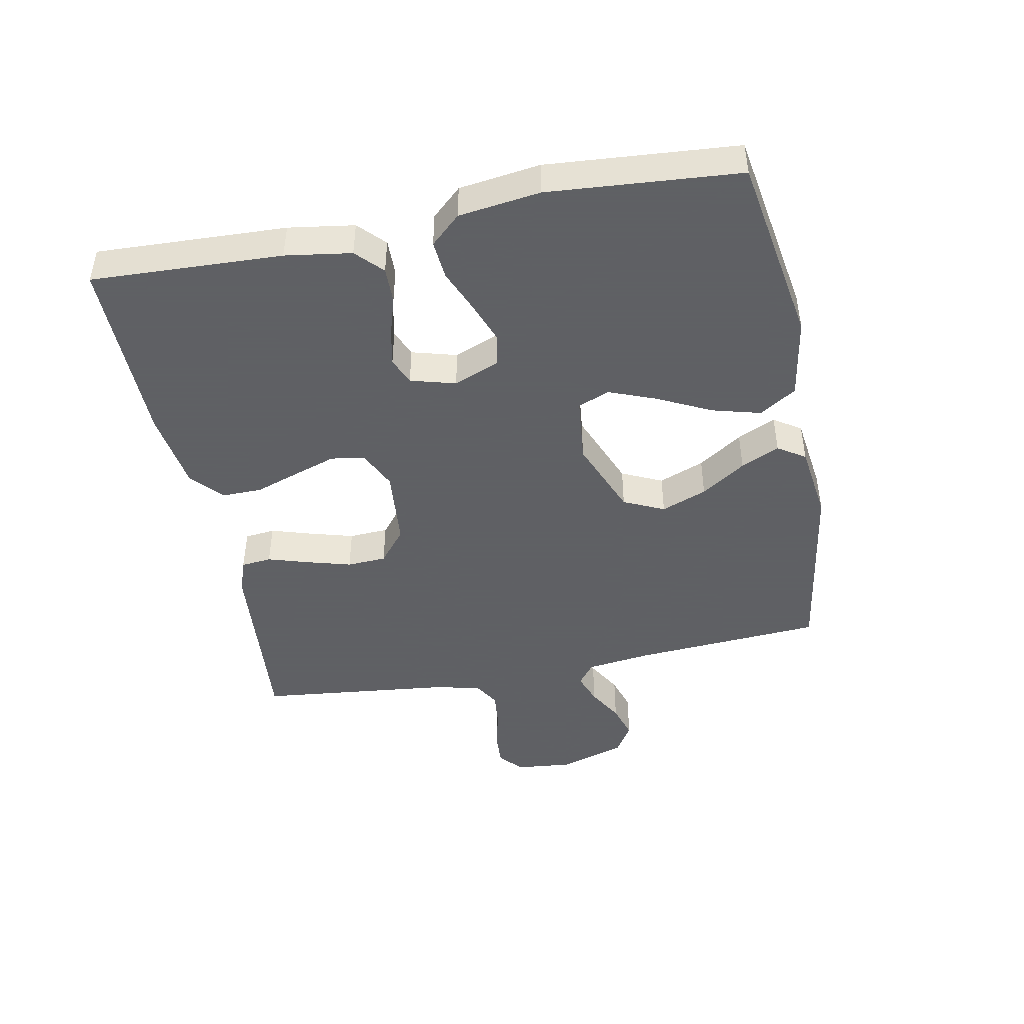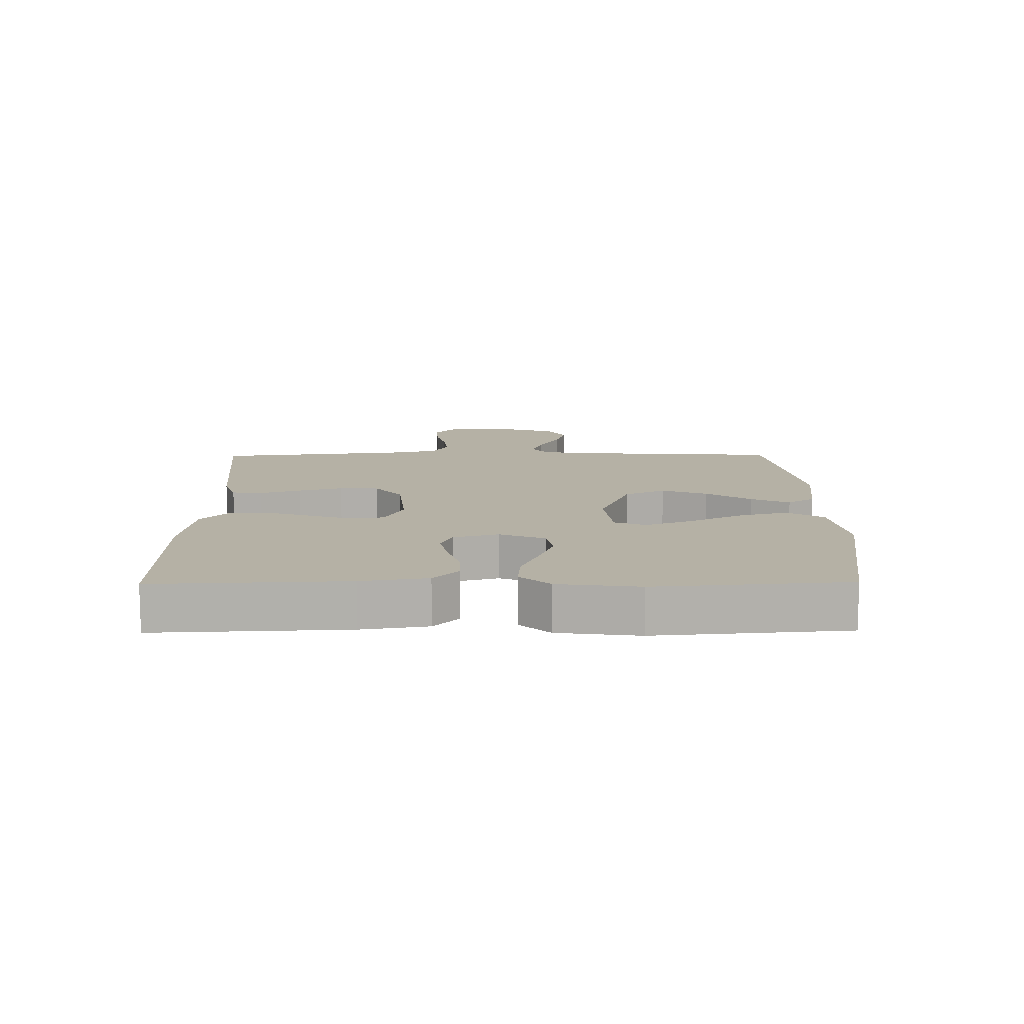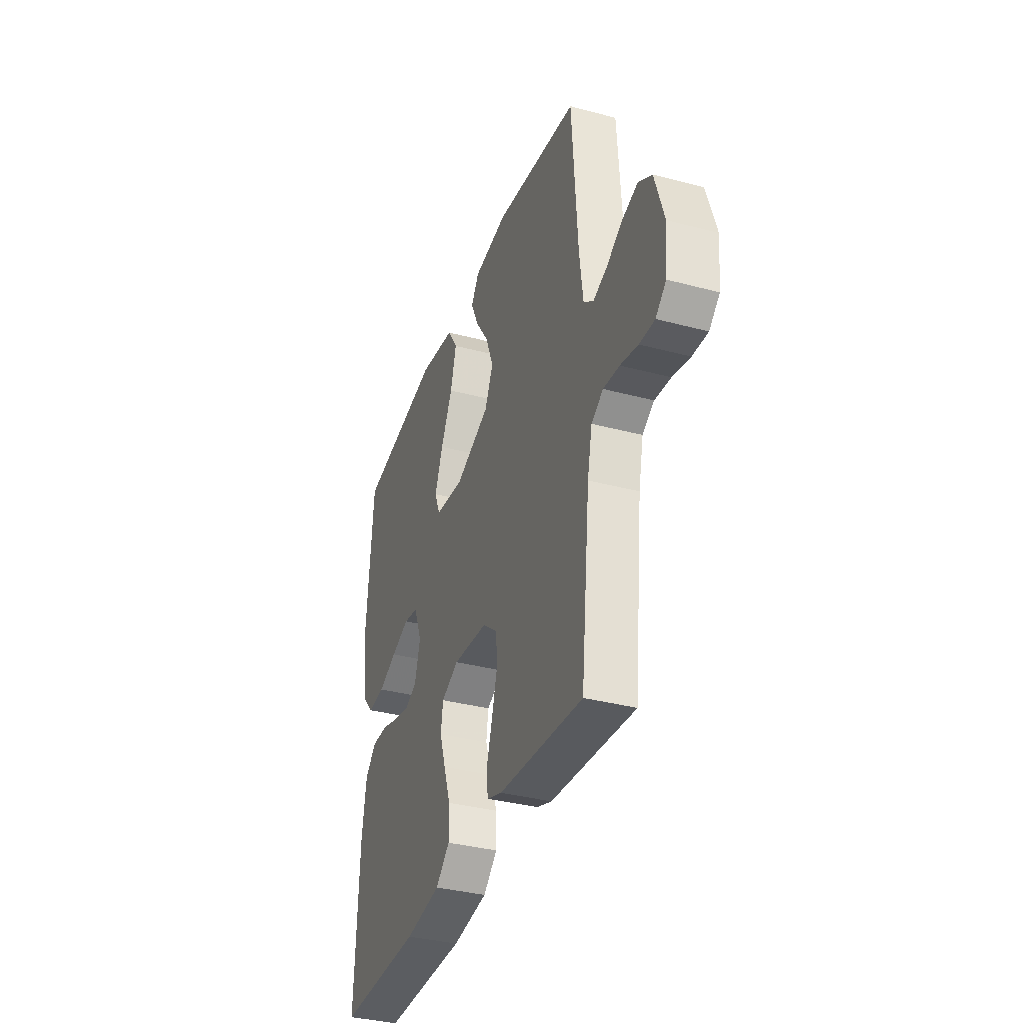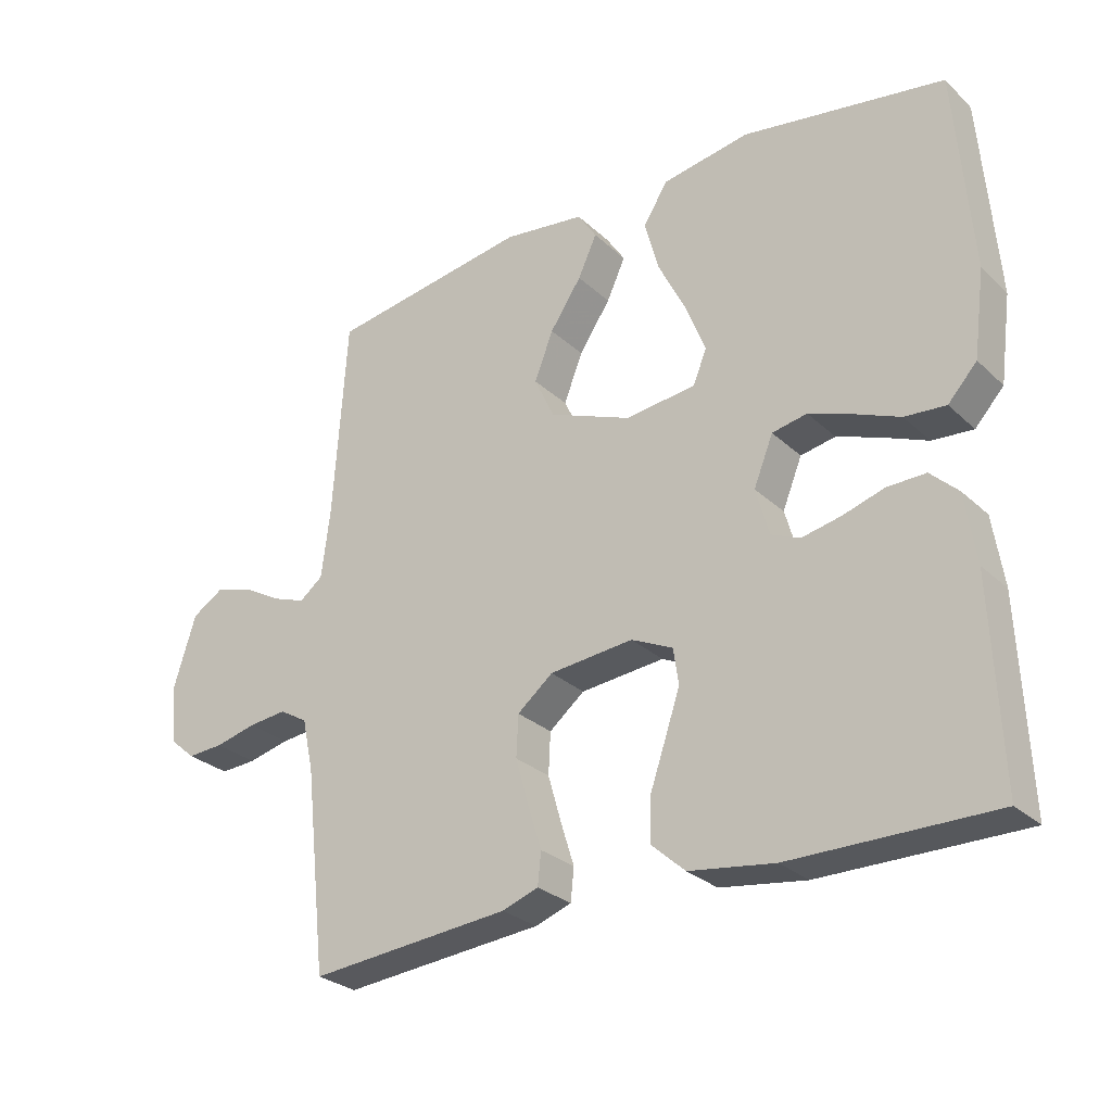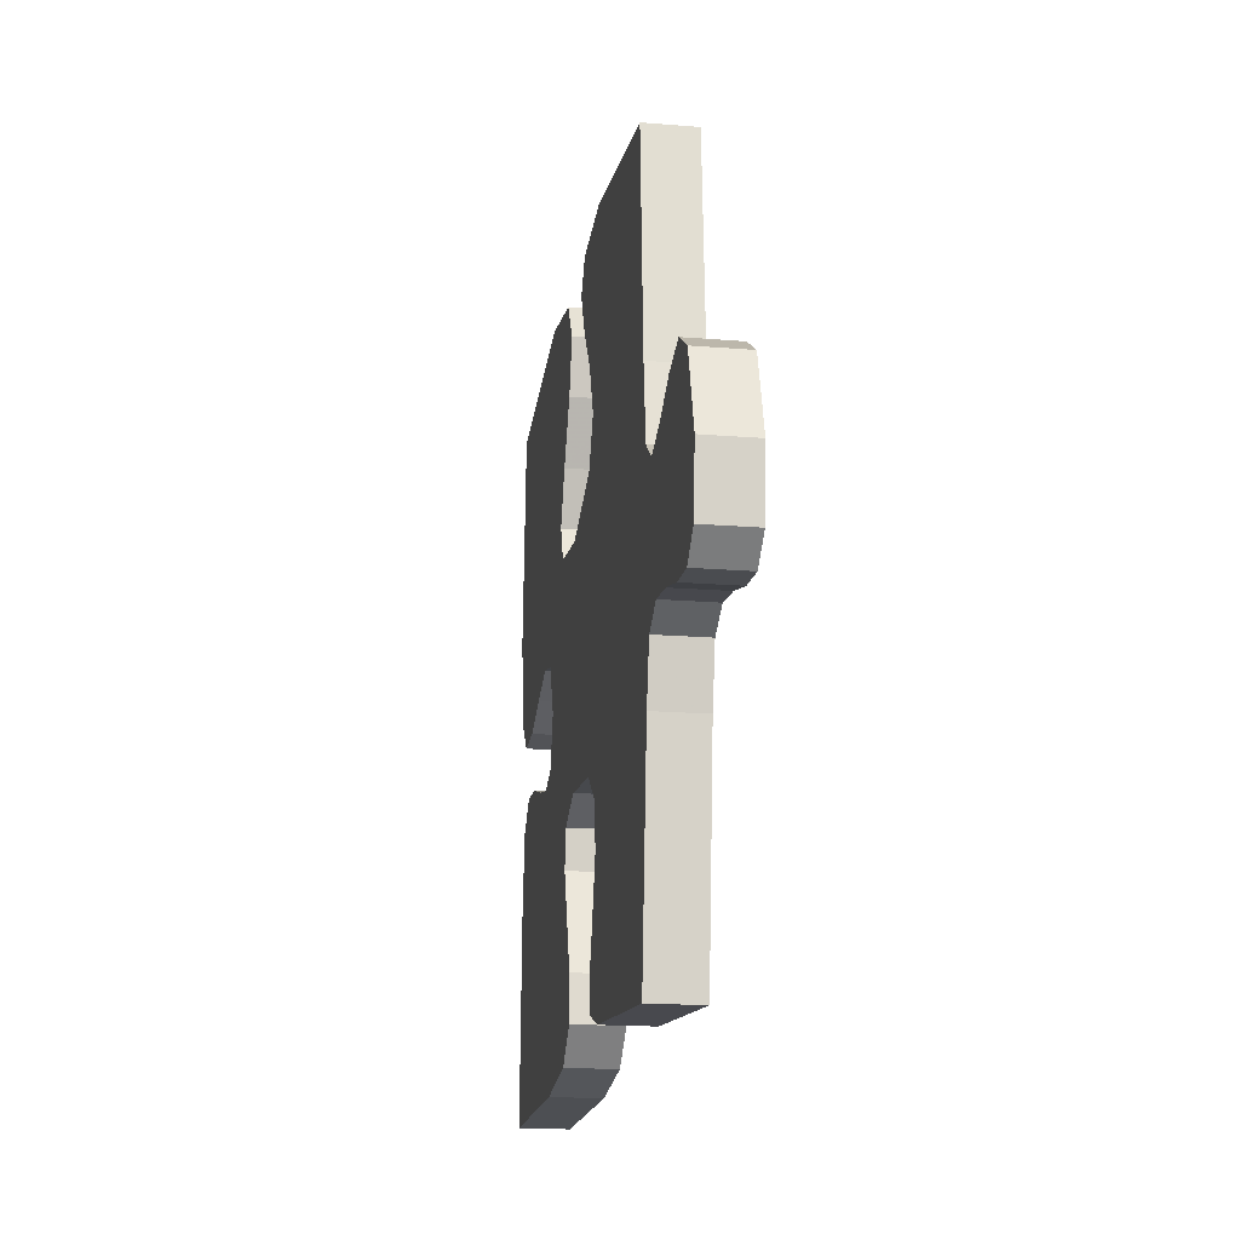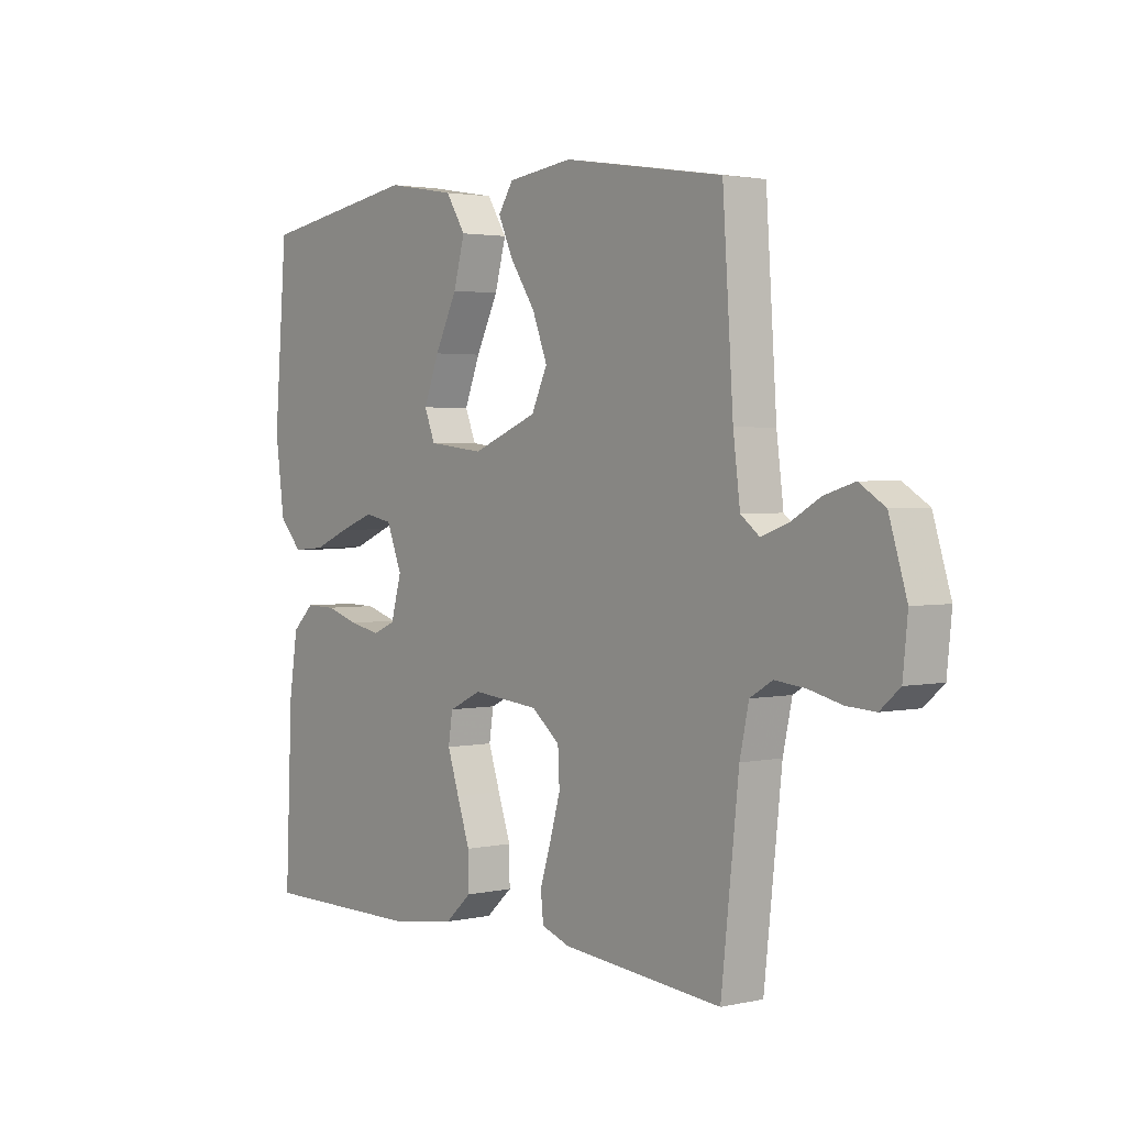
<metadata>
{"format":"obj","ext":"obj","renderer":"f3d","projection":"perspective","resolution":1024,"background":"white","views":[{"elev":-45.3,"azim":-78.8,"up":"+Y"},{"elev":11.9,"azim":-90.7,"up":"+Y"},{"elev":-35.8,"azim":70.7,"up":"+Z"},{"elev":-27.9,"azim":-143.9,"up":"+Z"},{"elev":-17.8,"azim":80.8,"up":"+Z"},{"elev":2.4,"azim":52.3,"up":"+Z"}]}
</metadata>
<code>
v -0.5 0.07 0.5
v -0.2 0.07 0.549
v -0.07 0.07 0.527
v -0.033 0.07 0.469
v -0.054 0.07 0.392
v -0.096 0.07 0.308
v -0.125 0.07 0.234
v -0.105 0.07 0.184
v 0 0.07 0.172
v 0.123 0.07 0.221
v 0.153 0.07 0.285
v 0.125 0.07 0.357
v 0.078 0.07 0.427
v 0.05 0.07 0.488
v 0.078 0.07 0.531
v 0.2 0.07 0.547
v 0.5 0.07 0.5
v 0.52 0.07 0.2
v 0.533 0.07 0.097
v 0.568 0.07 0.07
v 0.618 0.07 0.088
v 0.674 0.07 0.12
v 0.73 0.07 0.137
v 0.778 0.07 0.107
v 0.811 0.07 0
v 0.802 0.07 -0.089
v 0.765 0.07 -0.121
v 0.711 0.07 -0.118
v 0.649 0.07 -0.103
v 0.592 0.07 -0.097
v 0.55 0.07 -0.122
v 0.533 0.07 -0.2
v 0.5 0.07 -0.5
v 0.2 0.07 -0.473
v 0.146 0.07 -0.454
v 0.141 0.07 -0.406
v 0.161 0.07 -0.342
v 0.181 0.07 -0.272
v 0.178 0.07 -0.21
v 0.125 0.07 -0.167
v 0 0.07 -0.155
v -0.062 0.07 -0.184
v -0.07 0.07 -0.237
v -0.048 0.07 -0.303
v -0.024 0.07 -0.373
v -0.023 0.07 -0.436
v -0.073 0.07 -0.481
v -0.2 0.07 -0.499
v -0.5 0.07 -0.5
v -0.487 0.07 -0.2
v -0.471 0.07 -0.096
v -0.43 0.07 -0.057
v -0.373 0.07 -0.058
v -0.311 0.07 -0.077
v -0.253 0.07 -0.089
v -0.21 0.07 -0.071
v -0.19 0.07 0
v -0.219 0.07 0.072
v -0.271 0.07 0.082
v -0.336 0.07 0.058
v -0.403 0.07 0.03
v -0.464 0.07 0.025
v -0.507 0.07 0.072
v -0.524 0.07 0.2
v -0.5 0 0.5
v -0.2 0 0.549
v -0.07 0 0.527
v -0.033 0 0.469
v -0.054 0 0.392
v -0.096 0 0.308
v -0.125 0 0.234
v -0.105 0 0.184
v 0 0 0.172
v 0.123 0 0.221
v 0.153 0 0.285
v 0.125 0 0.357
v 0.078 0 0.427
v 0.05 0 0.488
v 0.078 0 0.531
v 0.2 0 0.547
v 0.5 0 0.5
v 0.52 0 0.2
v 0.533 0 0.097
v 0.568 0 0.07
v 0.618 0 0.088
v 0.674 0 0.12
v 0.73 0 0.137
v 0.778 0 0.107
v 0.811 0 0
v 0.802 0 -0.089
v 0.765 0 -0.121
v 0.711 0 -0.118
v 0.649 0 -0.103
v 0.592 0 -0.097
v 0.55 0 -0.122
v 0.533 0 -0.2
v 0.5 0 -0.5
v 0.2 0 -0.473
v 0.146 0 -0.454
v 0.141 0 -0.406
v 0.161 0 -0.342
v 0.181 0 -0.272
v 0.178 0 -0.21
v 0.125 0 -0.167
v 0 0 -0.155
v -0.062 0 -0.184
v -0.07 0 -0.237
v -0.048 0 -0.303
v -0.024 0 -0.373
v -0.023 0 -0.436
v -0.073 0 -0.481
v -0.2 0 -0.499
v -0.5 0 -0.5
v -0.487 0 -0.2
v -0.471 0 -0.096
v -0.43 0 -0.057
v -0.373 0 -0.058
v -0.311 0 -0.077
v -0.253 0 -0.089
v -0.21 0 -0.071
v -0.19 0 0
v -0.219 0 0.072
v -0.271 0 0.082
v -0.336 0 0.058
v -0.403 0 0.03
v -0.464 0 0.025
v -0.507 0 0.072
v -0.524 0 0.2
f 60 61 62 63
f 59 60 63 64
f 58 59 64 1
f 51 52 53 54
f 51 54 55
f 50 51 55
f 49 50 55 56
f 47 48 49 56
f 44 45 46 47
f 43 44 47 56
f 34 35 36 37
f 32 33 34 37
f 31 32 37 38
f 30 31 38 39
f 26 27 28 29
f 26 29 30
f 25 26 30
f 21 22 23 24
f 20 21 24 25
f 15 16 17 18
f 15 18 19
f 12 13 14 15
f 11 12 15 19
f 10 11 19 20
f 3 4 5 6
f 3 6 7
f 58 1 2 3
f 57 58 3 7
f 42 43 56 57
f 41 42 57 7
f 25 30 39 40
f 20 25 40 41
f 9 10 20 41
f 8 9 41
f 7 8 41
f 127 126 125 124
f 128 127 124 123
f 65 128 123 122
f 118 117 116 115
f 119 118 115
f 119 115 114
f 120 119 114 113
f 120 113 112 111
f 111 110 109 108
f 120 111 108 107
f 101 100 99 98
f 101 98 97 96
f 102 101 96 95
f 103 102 95 94
f 93 92 91 90
f 94 93 90
f 94 90 89
f 88 87 86 85
f 89 88 85 84
f 82 81 80 79
f 83 82 79
f 79 78 77 76
f 83 79 76 75
f 84 83 75 74
f 70 69 68 67
f 71 70 67
f 67 66 65 122
f 71 67 122 121
f 121 120 107 106
f 71 121 106 105
f 104 103 94 89
f 105 104 89 84
f 105 84 74 73
f 105 73 72
f 105 72 71
f 1 65 66 2
f 2 66 67 3
f 3 67 68 4
f 4 68 69 5
f 5 69 70 6
f 6 70 71 7
f 7 71 72 8
f 8 72 73 9
f 9 73 74 10
f 10 74 75 11
f 11 75 76 12
f 12 76 77 13
f 13 77 78 14
f 14 78 79 15
f 15 79 80 16
f 16 80 81 17
f 17 81 82 18
f 18 82 83 19
f 19 83 84 20
f 20 84 85 21
f 21 85 86 22
f 22 86 87 23
f 23 87 88 24
f 24 88 89 25
f 25 89 90 26
f 26 90 91 27
f 27 91 92 28
f 28 92 93 29
f 29 93 94 30
f 30 94 95 31
f 31 95 96 32
f 32 96 97 33
f 33 97 98 34
f 34 98 99 35
f 35 99 100 36
f 36 100 101 37
f 37 101 102 38
f 38 102 103 39
f 39 103 104 40
f 40 104 105 41
f 41 105 106 42
f 42 106 107 43
f 43 107 108 44
f 44 108 109 45
f 45 109 110 46
f 46 110 111 47
f 47 111 112 48
f 48 112 113 49
f 49 113 114 50
f 50 114 115 51
f 51 115 116 52
f 52 116 117 53
f 53 117 118 54
f 54 118 119 55
f 55 119 120 56
f 56 120 121 57
f 57 121 122 58
f 58 122 123 59
f 59 123 124 60
f 60 124 125 61
f 61 125 126 62
f 62 126 127 63
f 63 127 128 64
f 64 128 65 1

</code>
